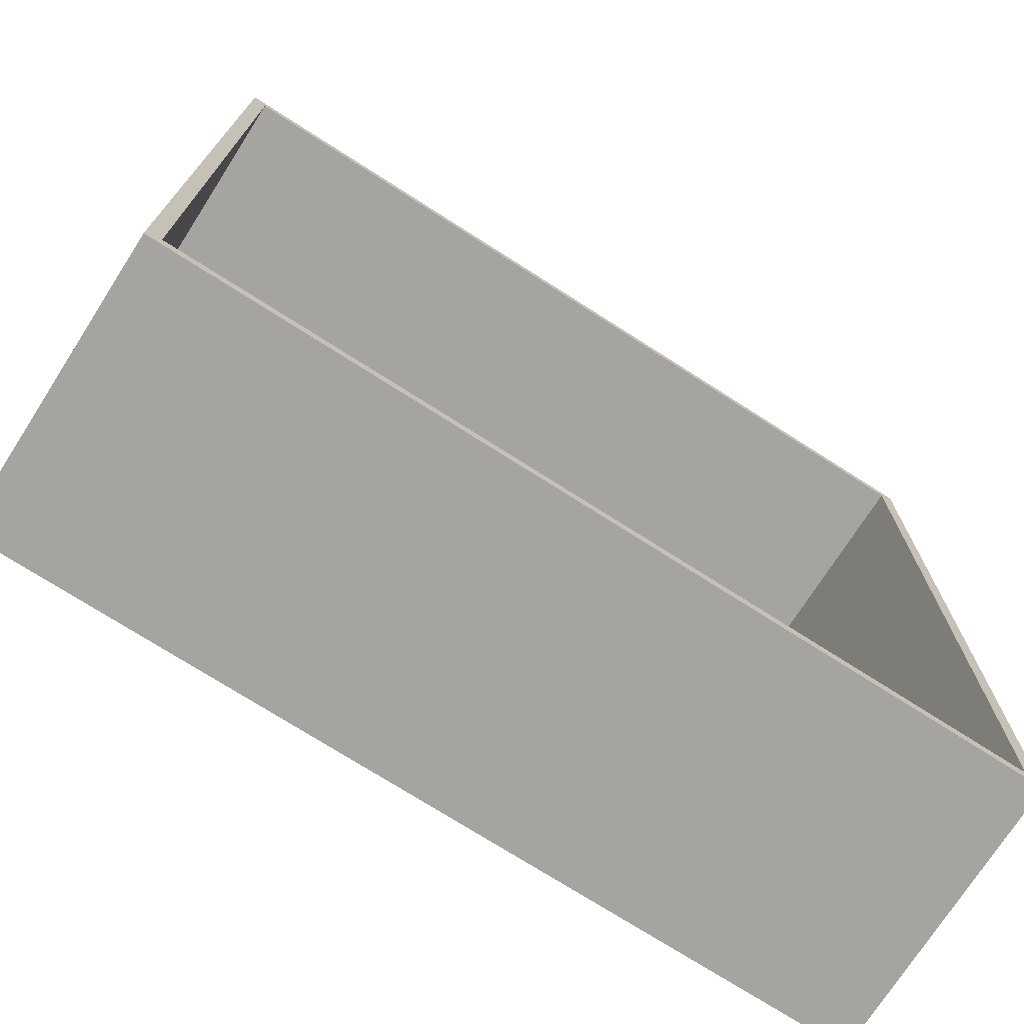
<metadata>
{"format":"obj","ext":"obj","renderer":"f3d","projection":"perspective","resolution":1024,"background":"white","views":[{"elev":-73.5,"azim":147.4,"up":"+Z"}]}
</metadata>
<code>
v 1900 130.2 -0
v 399.8 130.3 -0
v 399.8 130.3 -1500
v 1900 130.2 -1500
v 1900 130.2 -0
v 1900 130.2 -1500
v 1900 -69.76 -1500
v 1900 -69.76 -0
v 399.7 -69.72 -0
v 399.8 130.3 -0
v 1900 130.2 -0
v 1900 -69.76 -0
v 399.7 -69.72 -1500
v 399.7 -69.72 -0
v 1900 -69.76 -0
v 1900 -69.76 -1500
v 399.7 -69.72 -1500
v 1900 -69.76 -1500
v 1900 130.2 -1500
v 399.8 130.3 -1500
v 399.7 -69.72 -1500
v 399.8 130.3 -1500
v 399.8 130.3 -0
v 399.7 -69.72 -0
v 1900 130.2 1500
v 399.8 130.3 1500
v 399.8 130.3 -0
v 1900 130.2 -0
v 1900 130.2 1500
v 1900 130.2 -0
v 1900 -69.76 -0
v 1900 -69.76 1500
v 399.7 -69.72 1500
v 399.8 130.3 1500
v 1900 130.2 1500
v 1900 -69.76 1500
v 399.7 -69.72 -0
v 399.7 -69.72 1500
v 1900 -69.76 1500
v 1900 -69.76 -0
v 399.7 -69.72 -0
v 1900 -69.76 -0
v 1900 130.2 -0
v 399.8 130.3 -0
v 399.7 -69.72 -0
v 399.8 130.3 -0
v 399.8 130.3 1500
v 399.7 -69.72 1500
v 399.8 130.3 -0
v -1100 130.3 -0
v -1100 130.3 -1500
v 399.8 130.3 -1500
v 399.8 130.3 -0
v 399.8 130.3 -1500
v 399.7 -69.72 -1500
v 399.7 -69.72 -0
v -1100 -69.68 -0
v -1100 130.3 -0
v 399.8 130.3 -0
v 399.7 -69.72 -0
v -1100 -69.68 -1500
v -1100 -69.68 -0
v 399.7 -69.72 -0
v 399.7 -69.72 -1500
v -1100 -69.68 -1500
v 399.7 -69.72 -1500
v 399.8 130.3 -1500
v -1100 130.3 -1500
v -1100 -69.68 -1500
v -1100 130.3 -1500
v -1100 130.3 -0
v -1100 -69.68 -0
v 399.8 130.3 1500
v -1100 130.3 1500
v -1100 130.3 -0
v 399.8 130.3 -0
v 399.8 130.3 1500
v 399.8 130.3 -0
v 399.7 -69.72 -0
v 399.7 -69.72 1500
v -1100 -69.68 1500
v -1100 130.3 1500
v 399.8 130.3 1500
v 399.7 -69.72 1500
v -1100 -69.68 -0
v -1100 -69.68 1500
v 399.7 -69.72 1500
v 399.7 -69.72 -0
v -1100 -69.68 -0
v 399.7 -69.72 -0
v 399.8 130.3 -0
v -1100 130.3 -0
v -1100 -69.68 -0
v -1100 130.3 -0
v -1100 130.3 1500
v -1100 -69.68 1500
v 360 125 -280
v 390 125 -480
v 360 125 -480
v 390 125 -480
v 360 125 -280
v 390 125 -280
v 390 145 -480
v 390 125 -280
v 390 145 -280
v 390 125 -280
v 390 145 -480
v 390 125 -480
v 390 145 -480
v 360 125 -480
v 390 125 -480
v 360 125 -480
v 390 145 -480
v 360 145 -480
v 360 125 -280
v 390 145 -280
v 390 125 -280
v 390 145 -280
v 360 125 -280
v 360 145 -280
v 360 145 -480
v 390 145 -280
v 360 145 -280
v 390 145 -280
v 360 145 -480
v 390 145 -480
v 360 145 -280
v 360 165 -480
v 360 145 -480
v 360 145 -280
v 360 125 -280
v 330 125 -280
v 360 145 -280
v 330 125 -280
v 330 165 -280
v 360 165 -480
v 360 145 -280
v 360 165 -280
v 330 125 -280
v 360 125 -480
v 330 125 -480
v 360 145 -280
v 330 165 -280
v 360 165 -280
v 360 125 -480
v 330 125 -280
v 360 125 -280
v 330 165 -480
v 360 165 -280
v 330 165 -280
v 360 165 -280
v 330 165 -480
v 360 165 -480
v 330 165 -480
v 330 125 -480
v 360 145 -480
v 360 145 -480
v 330 125 -480
v 360 125 -480
v 330 165 -480
v 360 145 -480
v 360 165 -480
v 300 125 -280
v 330 125 -480
v 300 125 -480
v 330 125 -480
v 300 125 -280
v 330 125 -280
v 330 165 -280
v 330 125 -280
v 300 185 -280
v 300 185 -280
v 330 125 -280
v 300 125 -280
v 300 185 -480
v 300 125 -480
v 330 125 -480
v 300 185 -480
v 330 125 -480
v 330 165 -480
v 330 165 -280
v 300 185 -280
v 330 185 -280
v 300 185 -480
v 330 165 -480
v 330 185 -480
v 330 185 -480
v 330 165 -280
v 330 185 -280
v 330 165 -280
v 330 185 -480
v 330 165 -480
v 300 185 -480
v 330 185 -280
v 300 185 -280
v 330 185 -280
v 300 185 -480
v 330 185 -480
v 300 205 -480
v 300 185 -280
v 300 205 -280
v 270 125 -280
v 300 125 -480
v 270 125 -480
v 300 125 -480
v 270 125 -280
v 300 125 -280
v 300 185 -480
v 270 125 -480
v 300 125 -480
v 300 185 -280
v 300 125 -280
v 270 125 -280
v 300 185 -280
v 270 125 -280
v 270 205 -280
v 270 205 -480
v 270 125 -480
v 300 185 -480
v 270 205 -480
v 300 185 -480
v 300 205 -480
v 300 185 -280
v 300 205 -480
v 300 185 -480
v 300 185 -280
v 270 205 -280
v 300 205 -280
v 270 205 -480
v 300 205 -280
v 270 205 -280
v 300 205 -280
v 270 205 -480
v 300 205 -480
v 270 205 -280
v 270 225 -480
v 270 205 -480
v 240 125 -280
v 270 125 -480
v 240 125 -480
v 270 125 -480
v 240 125 -280
v 270 125 -280
v 240 225 -480
v 240 125 -480
v 270 125 -480
v 240 225 -480
v 270 125 -480
v 270 205 -480
v 270 205 -280
v 270 125 -280
v 240 225 -280
v 240 225 -280
v 270 125 -280
v 240 125 -280
v 270 205 -280
v 240 225 -280
v 270 225 -280
v 240 225 -480
v 270 205 -480
v 270 225 -480
v 270 225 -480
v 270 205 -280
v 270 225 -280
v 270 225 -280
v 240 225 -480
v 270 225 -480
v 240 225 -480
v 270 225 -280
v 240 225 -280
v 240 225 -280
v 240 245 -480
v 240 225 -480
v 210 125 -280
v 240 125 -480
v 210 125 -480
v 210 125 -480
v 180 125 -280
v 210 125 -280
v 240 125 -480
v 210 125 -280
v 240 125 -280
v 180 125 -280
v 210 125 -480
v 180 125 -480
v 240 225 -280
v 240 125 -280
v 210 125 -280
v 240 225 -280
v 210 125 -280
v 210 245 -280
v 180 265 -280
v 210 125 -280
v 180 125 -280
v 210 245 -280
v 210 125 -280
v 180 265 -280
v 240 225 -480
v 210 125 -480
v 240 125 -480
v 180 265 -480
v 210 125 -480
v 210 245 -480
v 180 265 -480
v 180 125 -480
v 210 125 -480
v 210 245 -480
v 210 125 -480
v 240 225 -480
v 210 245 -480
v 240 225 -480
v 240 245 -480
v 240 225 -280
v 210 245 -280
v 240 245 -280
v 240 245 -480
v 240 225 -280
v 240 245 -280
v 240 245 -280
v 210 245 -480
v 240 245 -480
v 210 245 -480
v 240 245 -280
v 210 245 -280
v 180 265 -480
v 210 245 -480
v 210 265 -480
v 210 265 -480
v 210 245 -280
v 210 265 -280
v 210 245 -280
v 210 265 -480
v 210 245 -480
v 210 245 -280
v 180 265 -280
v 210 265 -280
v 180 265 -480
v 210 265 -280
v 180 265 -280
v 210 265 -280
v 180 265 -480
v 210 265 -480
v 180 285 -480
v 180 265 -280
v 180 285 -280
v 150 125 -480
v 120 125 -280
v 150 125 -280
v 120 125 -280
v 150 125 -480
v 120 125 -480
v 150 125 -280
v 180 125 -480
v 150 125 -480
v 120 125 -480
v 90 125 -280
v 120 125 -280
v 90 125 -280
v 120 125 -480
v 90 125 -480
v 180 265 -280
v 180 125 -280
v 150 125 -280
v 180 265 -280
v 150 125 -280
v 150 285 -280
v 150 285 -280
v 150 125 -280
v 120 305 -280
v 120 305 -280
v 90 125 -280
v 90 325 -280
v 120 305 -280
v 150 125 -280
v 120 125 -280
v 180 125 -480
v 150 125 -280
v 180 125 -280
v 120 305 -280
v 120 125 -280
v 90 125 -280
v 90 125 -280
v 90 325 -480
v 90 325 -280
v 90 325 -480
v 90 125 -280
v 90 125 -480
v 150 285 -480
v 150 125 -480
v 180 265 -480
v 120 305 -480
v 150 125 -480
v 150 285 -480
v 180 265 -480
v 150 125 -480
v 180 125 -480
v 120 305 -480
v 120 125 -480
v 150 125 -480
v 90 125 -480
v 120 125 -480
v 120 305 -480
v 90 125 -480
v 120 325 -480
v 90 325 -480
v 90 125 -480
v 120 305 -480
v 120 325 -480
v 180 265 -280
v 180 285 -480
v 180 265 -480
v 150 285 -480
v 180 265 -480
v 180 285 -480
v 180 285 -480
v 150 285 -280
v 150 285 -480
v 180 265 -280
v 150 285 -280
v 180 285 -280
v 150 285 -280
v 180 285 -480
v 180 285 -280
v 150 305 -480
v 150 285 -280
v 150 305 -280
v 150 285 -280
v 150 305 -480
v 150 285 -480
v 120 305 -480
v 150 305 -280
v 120 305 -280
v 150 305 -280
v 120 305 -480
v 150 305 -480
v 120 305 -480
v 150 285 -480
v 150 305 -480
v 150 285 -280
v 120 305 -280
v 150 305 -280
v 120 305 -280
v 120 325 -480
v 120 305 -480
v 120 325 -480
v 120 305 -280
v 120 325 -280
v 120 305 -280
v 90 325 -280
v 120 325 -280
v 90 325 -480
v 120 325 -280
v 90 325 -280
v 120 325 -280
v 90 325 -480
v 120 325 -480
v -169 94 -140
v -169 94 -30
v -169 354 -140
v -169 354 -140
v -169 94 -30
v -169 354 -30
v -209 94 -210
v -169 94 -140
v -209 324 -210
v -169 354 -30
v -209 94 40
v -209 324 40
v -169 94 -30
v -209 94 40
v -169 354 -30
v -729 94 -140
v -169 94 -30
v -169 94 -140
v -729 94 -140
v -169 94 -140
v -729 94 -210
v -729 94 -210
v -169 94 -140
v -209 94 -210
v -729 94 -30
v -169 94 -30
v -729 94 -140
v -729 94 -30
v -209 94 40
v -169 94 -30
v -729 94 40
v -209 94 40
v -729 94 -30
v -209 324 40
v -729 94 40
v -729 324 40
v -209 94 40
v -729 94 40
v -209 324 40
v -729 94 -210
v -209 94 -210
v -729 324 -210
v -729 324 -210
v -209 94 -210
v -209 324 -210
v -209 324 -210
v -169 94 -140
v -169 354 -140
v -729 354 -30
v -169 354 -30
v -729 324 40
v -729 354 -140
v -209 324 -210
v -169 354 -140
v -729 324 -210
v -209 324 -210
v -729 354 -140
v -729 324 40
v -169 354 -30
v -209 324 40
v -729 354 -30
v -169 354 -140
v -169 354 -30
v -729 354 -140
v -169 354 -140
v -729 354 -30
v -729 354 -30
v -729 94 -140
v -729 354 -140
v -729 94 -30
v -729 94 -140
v -729 354 -30
v -729 94 -140
v -729 94 -210
v -729 354 -140
v -729 94 40
v -729 94 -30
v -729 324 40
v -729 324 40
v -729 94 -30
v -729 354 -30
v -729 354 -140
v -729 94 -210
v -729 324 -210
v 90 105 310
v 90 325 110
v 90 105 110
v 90 325 110
v 90 105 310
v 90 325 310
v -131.4 105 310
v 90 325 310
v 90 105 310
v 90 325 310
v -131.4 325 110
v 90 325 110
v 90 105 110
v -131.4 105 310
v 90 105 310
v -131.4 105 310
v 90 105 110
v -131.4 105 110
v 90 105 110
v -131.4 325 110
v -131.4 105 110
v 90 325 310
v -131.4 105 310
v -131.4 325 310
v -131.4 325 110
v 90 105 110
v 90 325 110
v -131.4 325 110
v 90 325 310
v -131.4 325 310
v -131.4 105 310
v -208.2 325 310
v -131.4 325 310
v -208.2 105 40
v -131.4 325 110
v -208.2 325 40
v -208.2 325 310
v -131.4 105 310
v -208.2 105 310
v -131.4 325 110
v -208.2 105 40
v -131.4 105 110
v -131.4 325 310
v -208.2 325 40
v -131.4 325 110
v -208.2 325 40
v -131.4 325 310
v -208.2 325 310
v -131.4 105 110
v -208.2 105 310
v -131.4 105 310
v -208.2 105 310
v -131.4 105 110
v -208.2 105 40
v -208.2 105 40
v -730 105 310
v -208.2 105 310
v -730 105 310
v -208.2 105 40
v -730 105 40
v -208.2 325 310
v -730 105 310
v -730 325 310
v -730 105 40
v -730 325 310
v -730 105 310
v -730 105 310
v -208.2 325 310
v -208.2 105 310
v -730 325 40
v -208.2 105 40
v -208.2 325 40
v -208.2 105 40
v -730 325 40
v -730 105 40
v -730 325 310
v -730 105 40
v -730 325 40
v -730 325 40
v -208.2 325 310
v -730 325 310
v -208.2 325 310
v -730 325 40
v -208.2 325 40
v 90 105 -480
v 90 325 -280
v 90 325 -480
v 90 325 -280
v 90 105 -480
v 90 105 -280
v 90 325 -480
v -131.4 105 -480
v 90 105 -480
v -131.4 325 -280
v 90 325 -480
v 90 325 -280
v -131.4 105 -480
v 90 105 -280
v 90 105 -480
v 90 105 -280
v -131.4 105 -480
v -131.4 105 -280
v -131.4 325 -280
v 90 105 -280
v -131.4 105 -280
v -131.4 105 -480
v 90 325 -480
v -131.4 325 -480
v 90 105 -280
v -131.4 325 -280
v 90 325 -280
v 90 325 -480
v -131.4 325 -280
v -131.4 325 -480
v -208.2 325 -480
v -131.4 105 -480
v -131.4 325 -480
v -131.4 325 -280
v -208.2 105 -210
v -208.2 325 -210
v -131.4 105 -480
v -208.2 325 -480
v -208.2 105 -480
v -208.2 105 -210
v -131.4 325 -280
v -131.4 105 -280
v -208.2 325 -210
v -131.4 325 -480
v -131.4 325 -280
v -131.4 325 -480
v -208.2 325 -210
v -208.2 325 -480
v -208.2 105 -480
v -131.4 105 -280
v -131.4 105 -480
v -131.4 105 -280
v -208.2 105 -480
v -208.2 105 -210
v -730 105 -480
v -208.2 105 -210
v -208.2 105 -480
v -208.2 105 -210
v -730 105 -480
v -730 105 -210
v -730 105 -480
v -208.2 325 -480
v -730 325 -480
v -730 105 -210
v -730 325 -480
v -730 325 -210
v -208.2 325 -480
v -730 105 -480
v -208.2 105 -480
v -208.2 105 -210
v -730 325 -210
v -208.2 325 -210
v -730 325 -210
v -208.2 105 -210
v -730 105 -210
v -730 325 -480
v -730 105 -210
v -730 105 -480
v -208.2 325 -480
v -730 325 -210
v -730 325 -480
v -730 325 -210
v -208.2 325 -480
v -208.2 325 -210
v -110 105 730
v 90 105 520
v -110 105 520
v 90 105 730
v 90 105 520
v -110 105 730
v -110 105 730
v -110 105 520
v -110 405 730
v -110 405 730
v -110 105 520
v -110 405 520
v 90 105 730
v -110 105 730
v 90 405 730
v 90 405 730
v -110 105 730
v -110 405 730
v 90 105 520
v 90 105 730
v 90 405 520
v 90 405 520
v 90 105 730
v 90 405 730
v -110 405 730
v -110 405 520
v 90 405 730
v 90 405 730
v -110 405 520
v 90 405 520
v -110 105 520
v -110 105 310
v -110 405 520
v 90 105 520
v 90 105 310
v -110 105 520
v -110 105 520
v 90 105 310
v -110 105 310
v -110 405 520
v -110 105 310
v -110 325 310
v -110 405 520
v -110 325 310
v 90 405 520
v 90 325 310
v 90 105 520
v 90 405 520
v 90 405 520
v -110 325 310
v 90 325 310
v 90 105 310
v 90 105 520
v 90 325 310
v -110 105 310
v 90 105 310
v -110 325 310
v -110 325 310
v 90 105 310
v 90 325 310
v 1900 130.2 -1500
v 1850 130.2 -1500
v 1850 130.3 1500
v 1900 130.3 1500
v 1850 930.2 -1500
v 1850 130.2 -1500
v 1900 130.2 -1500
v 1900 930.2 -1500
v 1850 930.2 -1500
v 1850 930.3 1500
v 1850 130.3 1500
v 1850 130.2 -1500
v 1900 930.3 1500
v 1850 930.3 1500
v 1850 930.2 -1500
v 1900 930.2 -1500
v 1900 930.3 1500
v 1900 930.2 -1500
v 1900 130.2 -1500
v 1900 130.3 1500
v 1900 930.3 1500
v 1900 130.3 1500
v 1850 130.3 1500
v 1850 930.3 1500
v 192.5 121.5 372.6
v 195 119.6 375.1
v 385 119.6 375.1
v 387.4 121.5 372.5
v 385 123.4 370
v 195.1 123.4 370
v 387.4 267.8 567.5
v 384.9 269.6 565
v 385 269.6 375.1
v 387.4 267.8 372.5
v 390 265.8 375
v 390 265.8 565
v 390 123.4 375
v 390 123.4 564.9
v 390 265.8 565
v 390 265.8 375
v 195.1 123.4 570
v 192.5 121.5 567.4
v 190 123.4 564.9
v 190 265.9 564.9
v 192.5 267.8 567.4
v 195 265.8 570
v 384.9 123.4 570
v 387.5 121.6 567.5
v 384.9 119.6 565
v 195 119.6 564.9
v 192.5 121.5 567.4
v 195.1 123.4 570
v 384.9 265.9 570
v 384.9 123.4 570
v 195.1 123.4 570
v 195 265.8 570
v 384.9 119.6 565
v 387.5 121.6 567.5
v 390 123.4 564.9
v 390 123.4 375
v 387.4 121.5 372.5
v 385 119.6 375.1
v 195 269.6 564.9
v 384.9 269.6 565
v 387.4 267.8 567.5
v 384.9 265.9 570
v 195 265.8 570
v 192.5 267.8 567.4
v 195 269.6 375.1
v 385 269.6 375.1
v 384.9 269.6 565
v 195 269.6 564.9
v 190 265.9 375.1
v 192.5 267.8 372.6
v 195 269.6 375.1
v 195 269.6 564.9
v 192.5 267.8 567.4
v 190 265.9 564.9
v 190 123.4 375.1
v 192.5 121.5 372.6
v 195.1 123.4 370
v 195 265.8 370
v 192.5 267.8 372.6
v 190 265.9 375.1
v 190 123.4 564.9
v 190 123.4 375.1
v 190 265.9 375.1
v 190 265.9 564.9
v 195 119.6 564.9
v 384.9 119.6 565
v 385 119.6 375.1
v 195 119.6 375.1
v 385 123.4 370
v 385 265.8 370
v 195 265.8 370
v 195.1 123.4 370
v 385 123.4 370
v 387.4 121.5 372.5
v 390 123.4 375
v 390 265.8 375
v 387.4 267.8 372.5
v 385 265.8 370
v 390 123.4 564.9
v 387.5 121.6 567.5
v 384.9 123.4 570
v 384.9 265.9 570
v 387.4 267.8 567.5
v 390 265.8 565
v 385 269.6 375.1
v 195 269.6 375.1
v 192.5 267.8 372.6
v 195 265.8 370
v 385 265.8 370
v 387.4 267.8 372.5
v 192.5 121.5 372.6
v 190 123.4 375.1
v 190 123.4 564.9
v 192.5 121.5 567.4
v 195 119.6 564.9
v 195 119.6 375.1
v -1050 130.2 -1500
v -1100 130.2 -1500
v -1100 130.3 1500
v -1050 130.3 1500
v -1100 930.2 -1500
v -1100 130.2 -1500
v -1050 130.2 -1500
v -1050 930.2 -1500
v -1100 930.2 -1500
v -1100 930.3 1500
v -1100 130.3 1500
v -1100 130.2 -1500
v -1050 930.3 1500
v -1100 930.3 1500
v -1100 930.2 -1500
v -1050 930.2 -1500
v -1050 930.3 1500
v -1050 930.2 -1500
v -1050 130.2 -1500
v -1050 130.3 1500
v -1050 930.3 1500
v -1050 130.3 1500
v -1100 130.3 1500
v -1100 930.3 1500
v 1850 130.2 1500
v 1850 130.2 1450
v -1050 130.3 1450
v -1050 130.3 1500
v 1850 930.2 1450
v 1850 130.2 1450
v 1850 130.2 1500
v 1850 930.2 1500
v 1850 930.2 1450
v -1050 930.3 1450
v -1050 130.3 1450
v 1850 130.2 1450
v -1050 930.3 1500
v -1050 930.3 1450
v 1850 930.2 1450
v 1850 930.2 1500
v -1050 930.3 1500
v 1850 930.2 1500
v 1850 130.2 1500
v -1050 130.3 1500
v -1050 930.3 1500
v -1050 130.3 1500
v -1050 130.3 1450
v -1050 930.3 1450
v 1850 130.2 -1450
v 1850 130.2 -1500
v -1050 130.3 -1500
v -1050 130.3 -1450
v 1850 930.2 -1500
v 1850 130.2 -1500
v 1850 130.2 -1450
v 1850 930.2 -1450
v 1850 930.2 -1500
v -1050 930.3 -1500
v -1050 130.3 -1500
v 1850 130.2 -1500
v -1050 930.3 -1450
v -1050 930.3 -1500
v 1850 930.2 -1500
v 1850 930.2 -1450
v -1050 930.3 -1450
v 1850 930.2 -1450
v 1850 130.2 -1450
v -1050 130.3 -1450
v -1050 930.3 -1450
v -1050 130.3 -1450
v -1050 130.3 -1500
v -1050 930.3 -1500
f 1 3 2
f 1 4 3
f 5 7 6
f 5 8 7
f 9 11 10
f 9 12 11
f 13 15 14
f 13 16 15
f 17 19 18
f 17 20 19
f 21 23 22
f 21 24 23
f 25 27 26
f 25 28 27
f 29 31 30
f 29 32 31
f 33 35 34
f 33 36 35
f 37 39 38
f 37 40 39
f 41 43 42
f 41 44 43
f 45 47 46
f 45 48 47
f 49 51 50
f 49 52 51
f 53 55 54
f 53 56 55
f 57 59 58
f 57 60 59
f 61 63 62
f 61 64 63
f 65 67 66
f 65 68 67
f 69 71 70
f 69 72 71
f 73 75 74
f 73 76 75
f 77 79 78
f 77 80 79
f 81 83 82
f 81 84 83
f 85 87 86
f 85 88 87
f 89 91 90
f 89 92 91
f 93 95 94
f 93 96 95
f 99 98 97
f 102 101 100
f 105 104 103
f 108 107 106
f 111 110 109
f 114 113 112
f 117 116 115
f 120 119 118
f 123 122 121
f 126 125 124
f 129 128 127
f 132 131 130
f 135 134 133
f 138 137 136
f 141 140 139
f 144 143 142
f 147 146 145
f 150 149 148
f 153 152 151
f 156 155 154
f 159 158 157
f 162 161 160
f 165 164 163
f 168 167 166
f 171 170 169
f 174 173 172
f 177 176 175
f 180 179 178
f 183 182 181
f 186 185 184
f 189 188 187
f 192 191 190
f 195 194 193
f 198 197 196
f 201 200 199
f 204 203 202
f 207 206 205
f 210 209 208
f 213 212 211
f 216 215 214
f 219 218 217
f 222 221 220
f 225 224 223
f 228 227 226
f 231 230 229
f 234 233 232
f 237 236 235
f 240 239 238
f 243 242 241
f 246 245 244
f 249 248 247
f 252 251 250
f 255 254 253
f 258 257 256
f 261 260 259
f 264 263 262
f 267 266 265
f 270 269 268
f 273 272 271
f 276 275 274
f 279 278 277
f 282 281 280
f 285 284 283
f 288 287 286
f 291 290 289
f 294 293 292
f 297 296 295
f 300 299 298
f 303 302 301
f 306 305 304
f 309 308 307
f 312 311 310
f 315 314 313
f 318 317 316
f 321 320 319
f 324 323 322
f 327 326 325
f 330 329 328
f 333 332 331
f 336 335 334
f 339 338 337
f 342 341 340
f 345 344 343
f 348 347 346
f 351 350 349
f 354 353 352
f 357 356 355
f 360 359 358
f 363 362 361
f 366 365 364
f 369 368 367
f 372 371 370
f 375 374 373
f 378 377 376
f 381 380 379
f 384 383 382
f 387 386 385
f 390 389 388
f 393 392 391
f 396 395 394
f 399 398 397
f 402 401 400
f 405 404 403
f 408 407 406
f 411 410 409
f 414 413 412
f 417 416 415
f 420 419 418
f 423 422 421
f 426 425 424
f 429 428 427
f 432 431 430
f 435 434 433
f 438 437 436
f 441 440 439
f 444 443 442
f 447 446 445
f 450 449 448
f 453 452 451
f 456 455 454
f 459 458 457
f 462 461 460
f 465 464 463
f 468 467 466
f 471 470 469
f 474 473 472
f 477 476 475
f 480 479 478
f 483 482 481
f 486 485 484
f 489 488 487
f 492 491 490
f 495 494 493
f 498 497 496
f 501 500 499
f 504 503 502
f 507 506 505
f 510 509 508
f 513 512 511
f 516 515 514
f 519 518 517
f 522 521 520
f 525 524 523
f 528 527 526
f 531 530 529
f 534 533 532
f 537 536 535
f 540 539 538
f 543 542 541
f 546 545 544
f 549 548 547
f 552 551 550
f 555 554 553
f 558 557 556
f 561 560 559
f 564 563 562
f 567 566 565
f 570 569 568
f 573 572 571
f 576 575 574
f 579 578 577
f 582 581 580
f 585 584 583
f 588 587 586
f 591 590 589
f 594 593 592
f 597 596 595
f 600 599 598
f 603 602 601
f 606 605 604
f 609 608 607
f 612 611 610
f 615 614 613
f 618 617 616
f 621 620 619
f 624 623 622
f 627 626 625
f 630 629 628
f 633 632 631
f 636 635 634
f 639 638 637
f 642 641 640
f 645 644 643
f 648 647 646
f 651 650 649
f 654 653 652
f 657 656 655
f 660 659 658
f 663 662 661
f 666 665 664
f 669 668 667
f 672 671 670
f 675 674 673
f 678 677 676
f 681 680 679
f 684 683 682
f 687 686 685
f 690 689 688
f 693 692 691
f 696 695 694
f 699 698 697
f 702 701 700
f 705 704 703
f 708 707 706
f 711 710 709
f 714 713 712
f 717 716 715
f 720 719 718
f 723 722 721
f 726 725 724
f 729 728 727
f 732 731 730
f 735 734 733
f 738 737 736
f 741 740 739
f 744 743 742
f 747 746 745
f 750 749 748
f 753 752 751
f 756 755 754
f 759 758 757
f 762 761 760
f 765 764 763
f 768 767 766
f 769 771 770
f 769 772 771
f 773 775 774
f 773 776 775
f 777 779 778
f 777 780 779
f 781 783 782
f 781 784 783
f 785 787 786
f 785 788 787
f 789 791 790
f 789 792 791
f 793 795 794
f 793 796 795
f 793 797 796
f 793 798 797
f 799 801 800
f 799 802 801
f 799 803 802
f 799 804 803
f 805 807 806
f 805 808 807
f 809 811 810
f 809 812 811
f 809 813 812
f 809 814 813
f 815 817 816
f 815 818 817
f 815 819 818
f 815 820 819
f 821 823 822
f 821 824 823
f 825 827 826
f 825 828 827
f 825 829 828
f 825 830 829
f 831 833 832
f 831 834 833
f 831 835 834
f 831 836 835
f 837 839 838
f 837 840 839
f 841 843 842
f 841 844 843
f 841 845 844
f 841 846 845
f 847 849 848
f 847 850 849
f 847 851 850
f 847 852 851
f 853 855 854
f 853 856 855
f 857 859 858
f 857 860 859
f 861 863 862
f 861 864 863
f 865 867 866
f 865 868 867
f 865 869 868
f 865 870 869
f 871 873 872
f 871 874 873
f 871 875 874
f 871 876 875
f 877 879 878
f 877 880 879
f 877 881 880
f 877 882 881
f 883 885 884
f 883 886 885
f 883 887 886
f 883 888 887
f 889 891 890
f 889 892 891
f 893 895 894
f 893 896 895
f 897 899 898
f 897 900 899
f 901 903 902
f 901 904 903
f 905 907 906
f 905 908 907
f 909 911 910
f 909 912 911
f 913 915 914
f 913 916 915
f 917 919 918
f 917 920 919
f 921 923 922
f 921 924 923
f 925 927 926
f 925 928 927
f 929 931 930
f 929 932 931
f 933 935 934
f 933 936 935
f 937 939 938
f 937 940 939
f 941 943 942
f 941 944 943
f 945 947 946
f 945 948 947
f 949 951 950
f 949 952 951
f 953 955 954
f 953 956 955
f 957 959 958
f 957 960 959

</code>
